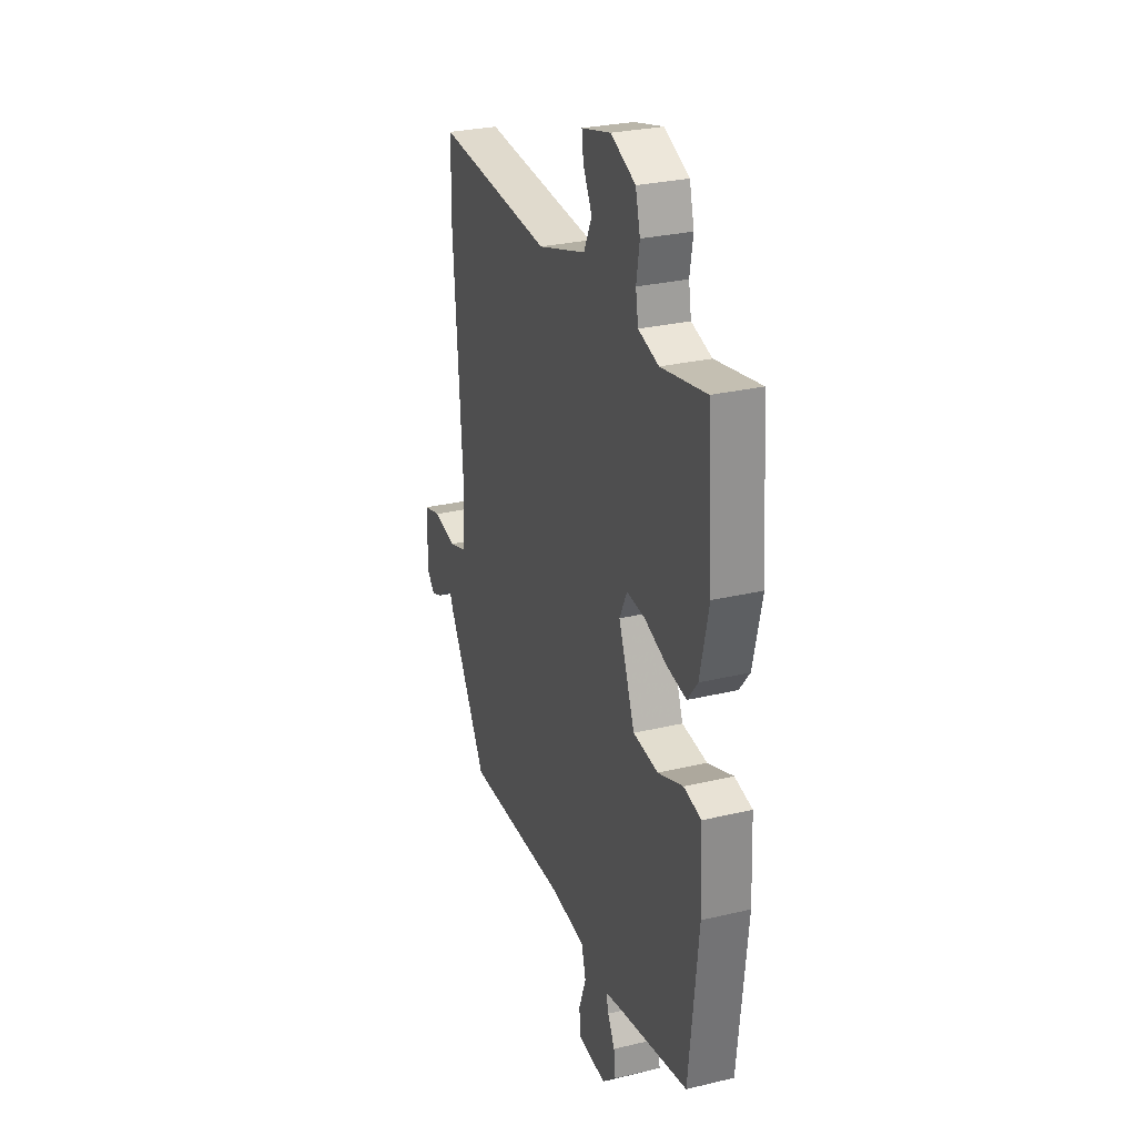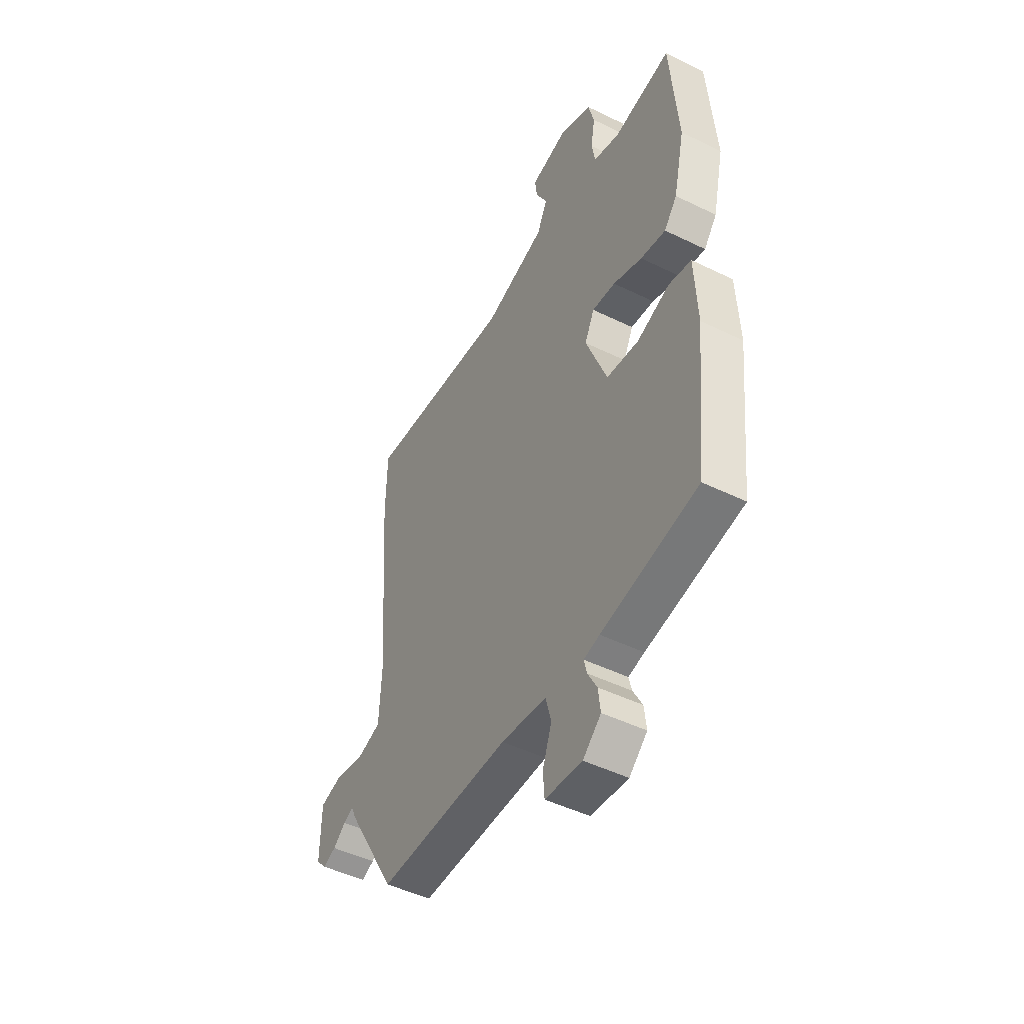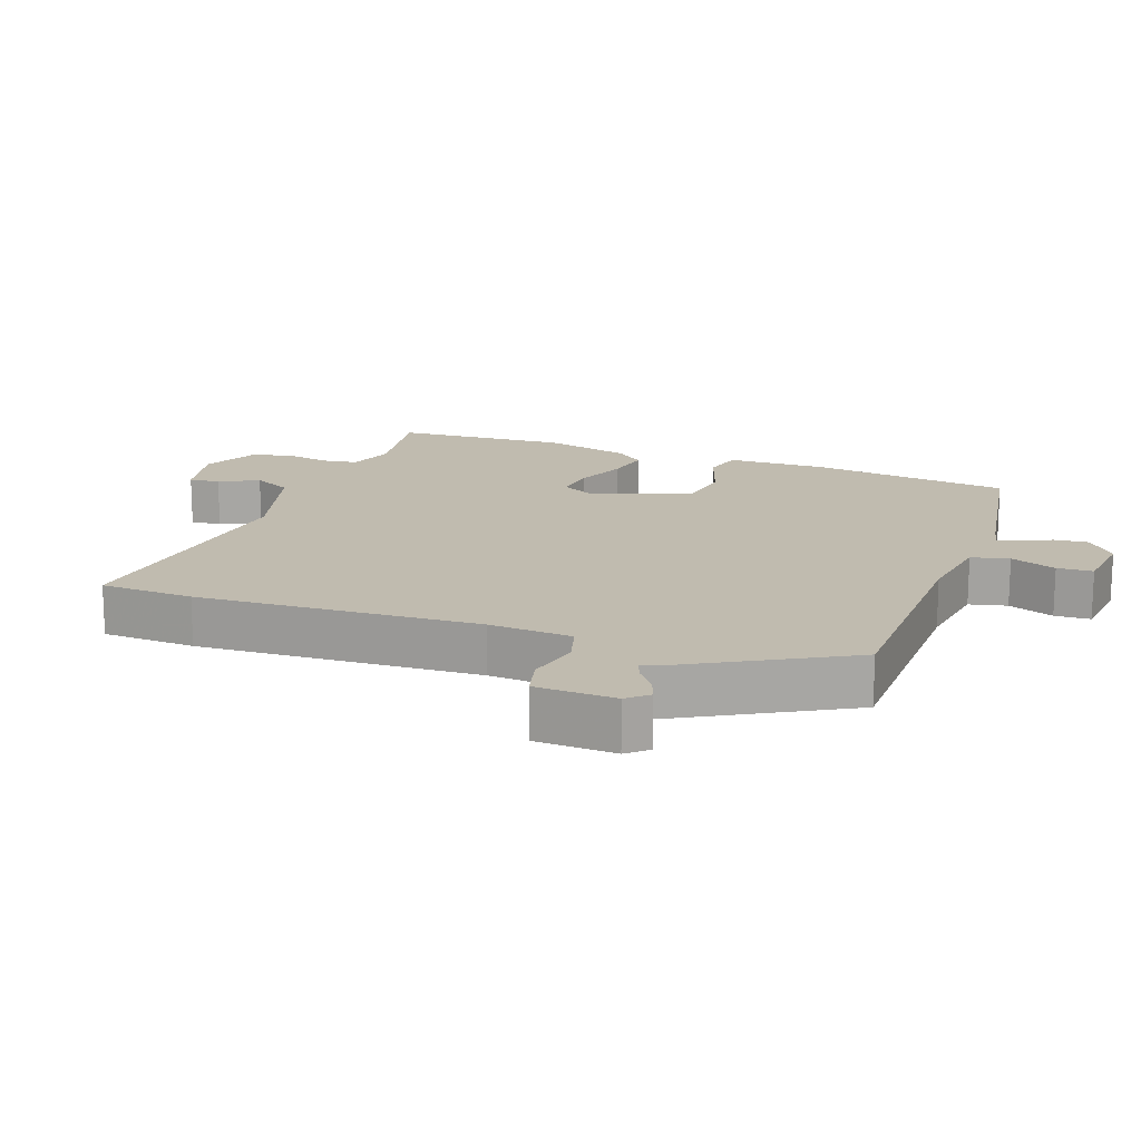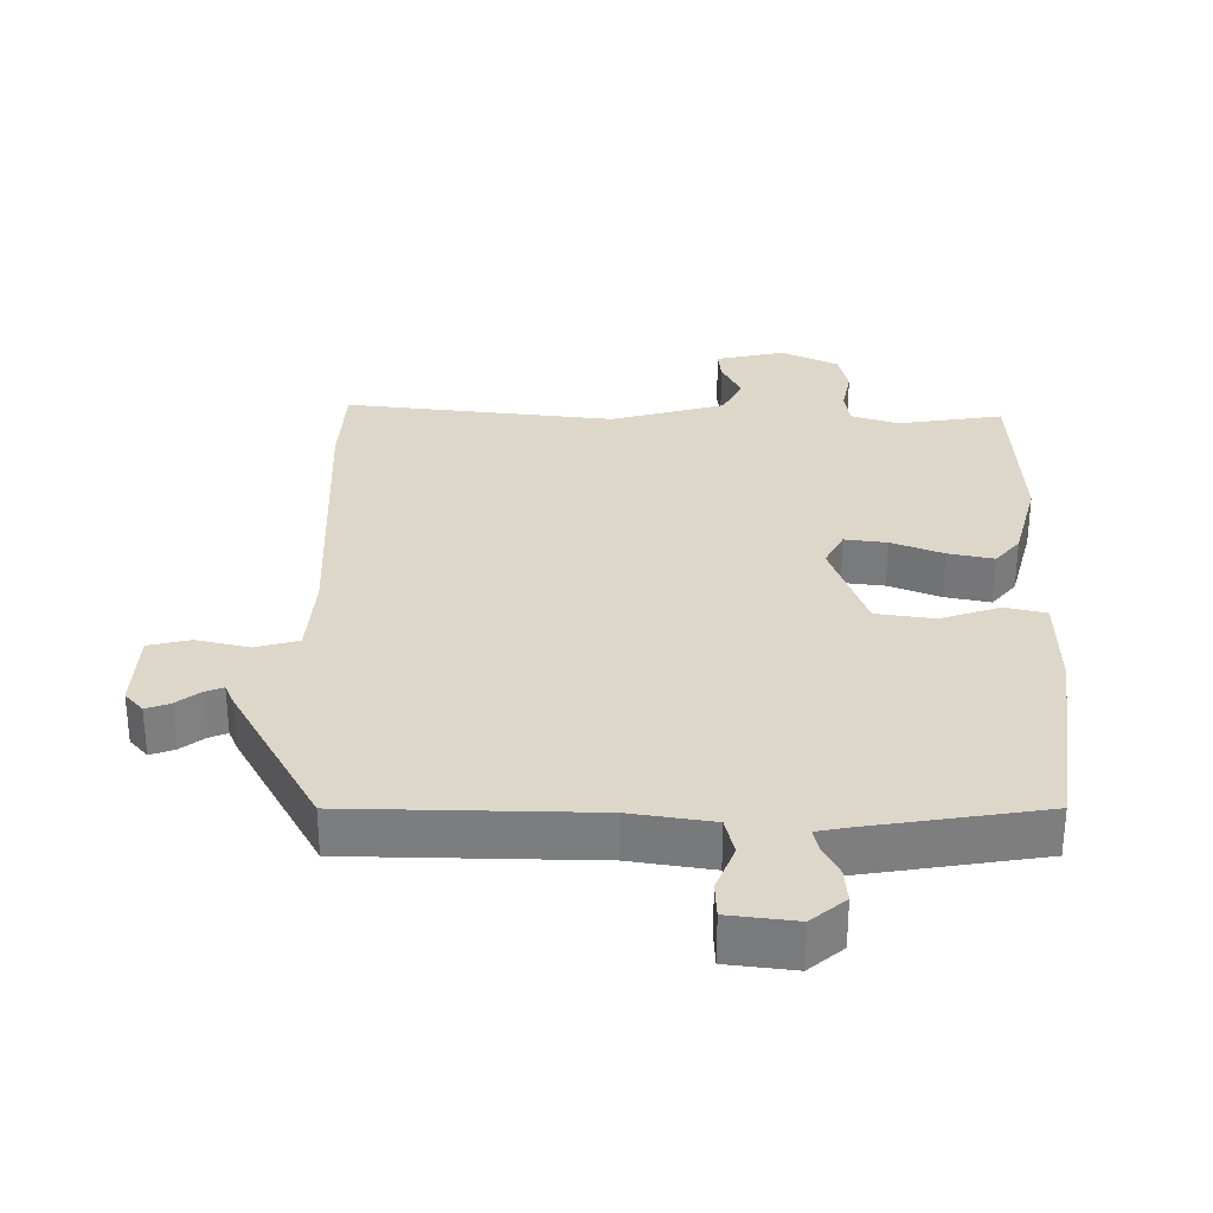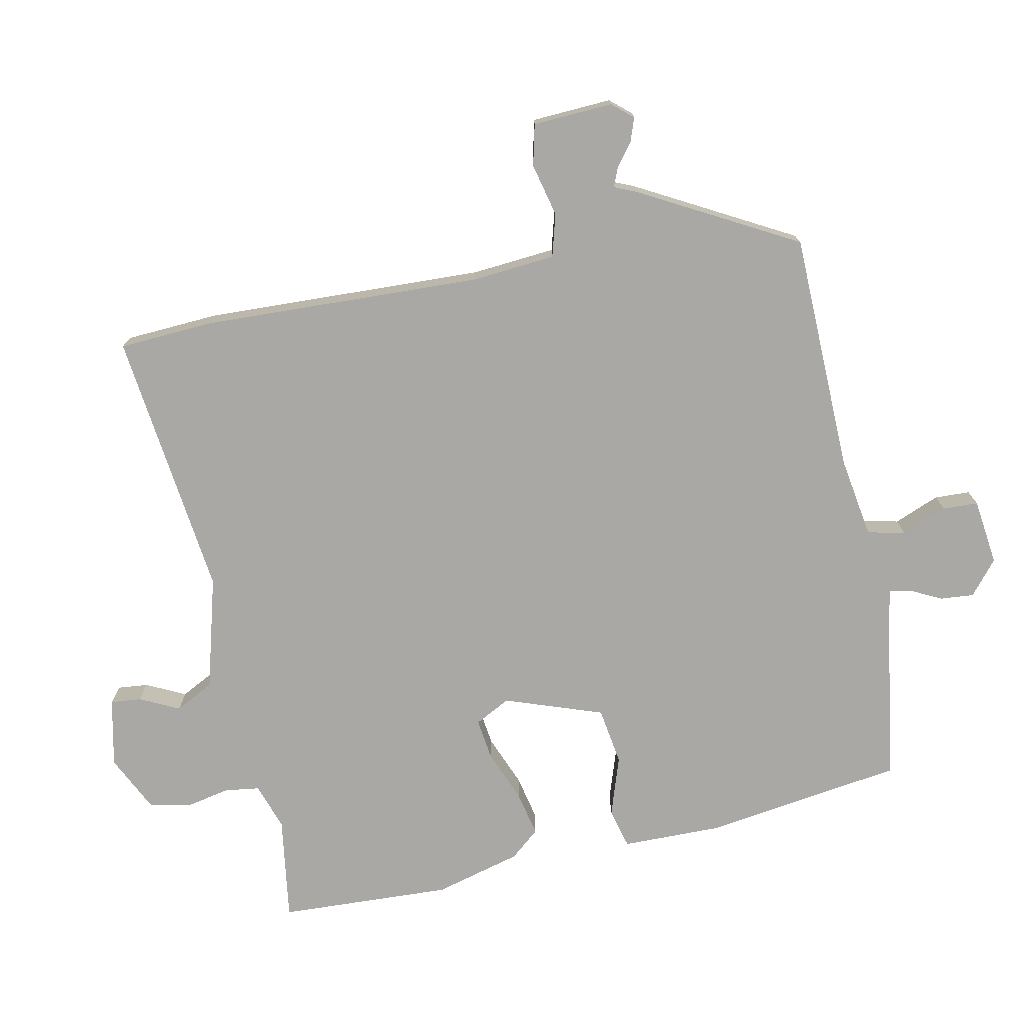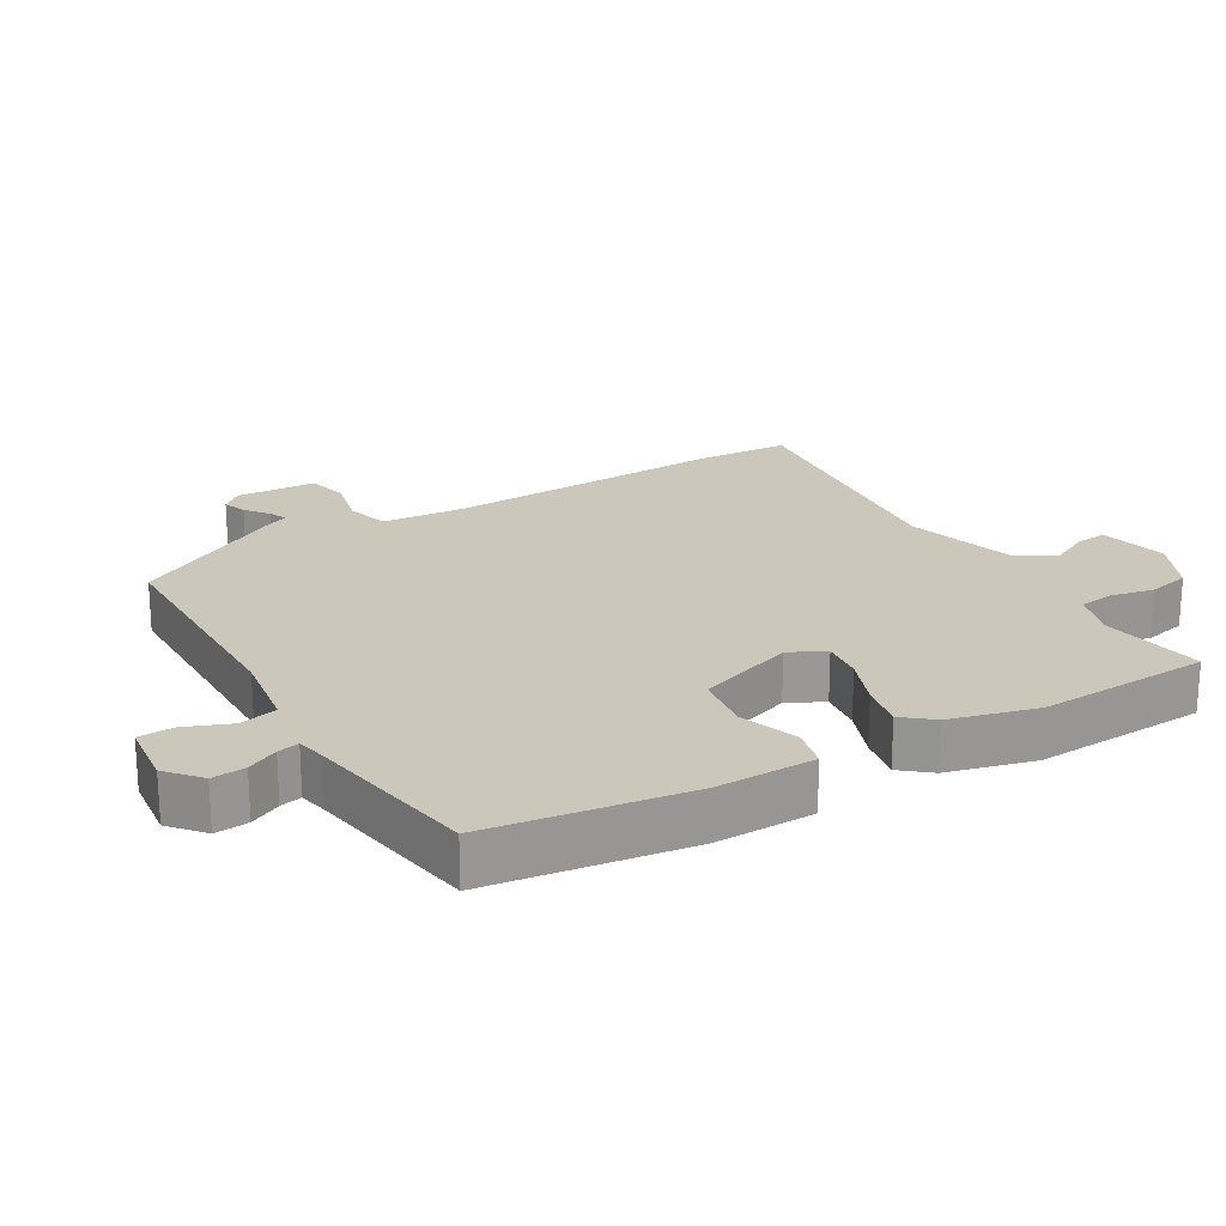
<metadata>
{"format":"obj","ext":"obj","renderer":"f3d","projection":"perspective","resolution":1024,"background":"white","views":[{"elev":28.3,"azim":-109.8,"up":"+Z"},{"elev":-47.5,"azim":-118.9,"up":"+Z"},{"elev":16.2,"azim":111.5,"up":"+Y"},{"elev":30.9,"azim":-177.8,"up":"+Y"},{"elev":-74.9,"azim":103.7,"up":"+Y"},{"elev":21.7,"azim":-118.8,"up":"+Y"}]}
</metadata>
<code>
v 0.498 0.07 0.578
v 0.501 0.07 0.438
v 0.47 0.07 0.017
v 0.476 0.07 -0.108
v 0.539 0.07 -0.128
v 0.619 0.07 -0.112
v 0.68 0.07 -0.129
v 0.682 0.07 -0.249
v 0.654 0.07 -0.279
v 0.619 0.07 -0.265
v 0.585 0.07 -0.237
v 0.558 0.07 -0.225
v 0.543 0.07 -0.257
v 0.407 0.07 -0.486
v 0.048 0.07 -0.481
v -0.075 0.07 -0.496
v -0.09 0.07 -0.552
v -0.065 0.07 -0.621
v -0.069 0.07 -0.674
v -0.169 0.07 -0.683
v -0.218 0.07 -0.639
v -0.212 0.07 -0.589
v -0.187 0.07 -0.543
v -0.179 0.07 -0.511
v -0.222 0.07 -0.501
v -0.483 0.07 -0.451
v -0.515 0.07 -0.15
v -0.508 0.07 -0.001
v -0.447 0.07 0.012
v -0.359 0.07 -0.021
v -0.272 0.07 -0.011
v -0.215 0.07 0.134
v -0.241 0.07 0.188
v -0.304 0.07 0.182
v -0.382 0.07 0.154
v -0.45 0.07 0.142
v -0.485 0.07 0.187
v -0.515 0.07 0.318
v -0.494 0.07 0.577
v -0.338 0.07 0.548
v -0.267 0.07 0.569
v -0.258 0.07 0.621
v -0.269 0.07 0.687
v -0.253 0.07 0.749
v -0.167 0.07 0.787
v -0.065 0.07 0.761
v -0.071 0.07 0.715
v -0.102 0.07 0.657
v -0.074 0.07 0.598
v 0.094 0.07 0.545
v 0.498 0 0.578
v 0.501 0 0.438
v 0.47 0 0.017
v 0.476 0 -0.108
v 0.539 0 -0.128
v 0.619 0 -0.112
v 0.68 0 -0.129
v 0.682 0 -0.249
v 0.654 0 -0.279
v 0.619 0 -0.265
v 0.585 0 -0.237
v 0.558 0 -0.225
v 0.543 0 -0.257
v 0.407 0 -0.486
v 0.048 0 -0.481
v -0.075 0 -0.496
v -0.09 0 -0.552
v -0.065 0 -0.621
v -0.069 0 -0.674
v -0.169 0 -0.683
v -0.218 0 -0.639
v -0.212 0 -0.589
v -0.187 0 -0.543
v -0.179 0 -0.511
v -0.222 0 -0.501
v -0.483 0 -0.451
v -0.515 0 -0.15
v -0.508 0 -0.001
v -0.447 0 0.012
v -0.359 0 -0.021
v -0.272 0 -0.011
v -0.215 0 0.134
v -0.241 0 0.188
v -0.304 0 0.182
v -0.382 0 0.154
v -0.45 0 0.142
v -0.485 0 0.187
v -0.515 0 0.318
v -0.494 0 0.577
v -0.338 0 0.548
v -0.267 0 0.569
v -0.258 0 0.621
v -0.269 0 0.687
v -0.253 0 0.749
v -0.167 0 0.787
v -0.065 0 0.761
v -0.071 0 0.715
v -0.102 0 0.657
v -0.074 0 0.598
v 0.094 0 0.545
f 46 47 48
f 45 46 48
f 44 45 48
f 43 44 48
f 42 43 48
f 41 42 48 49
f 40 41 49 50
f 38 39 40
f 37 38 40
f 36 37 40
f 35 36 40
f 34 35 40
f 33 34 40 50
f 28 29 30
f 27 28 30
f 26 27 30
f 25 26 30
f 24 25 30 31
f 21 22 23
f 20 21 23
f 19 20 23
f 18 19 23
f 17 18 23
f 16 17 23 24
f 12 13 14 15
f 12 15 16
f 9 10 11
f 8 9 11
f 7 8 11
f 6 7 11
f 5 6 11
f 4 5 11 12
f 1 2 3
f 50 1 3
f 33 50 3
f 32 33 3
f 24 31 32
f 16 24 32
f 12 16 32
f 4 12 32
f 3 4 32
f 98 97 96
f 98 96 95
f 98 95 94
f 98 94 93
f 98 93 92
f 99 98 92 91
f 100 99 91 90
f 90 89 88
f 90 88 87
f 90 87 86
f 90 86 85
f 90 85 84
f 100 90 84 83
f 80 79 78
f 80 78 77
f 80 77 76
f 80 76 75
f 81 80 75 74
f 73 72 71
f 73 71 70
f 73 70 69
f 73 69 68
f 73 68 67
f 74 73 67 66
f 65 64 63 62
f 66 65 62
f 61 60 59
f 61 59 58
f 61 58 57
f 61 57 56
f 61 56 55
f 62 61 55 54
f 53 52 51
f 53 51 100
f 53 100 83
f 53 83 82
f 82 81 74
f 82 74 66
f 82 66 62
f 82 62 54
f 82 54 53
f 1 51 52 2
f 2 52 53 3
f 3 53 54 4
f 4 54 55 5
f 5 55 56 6
f 6 56 57 7
f 7 57 58 8
f 8 58 59 9
f 9 59 60 10
f 10 60 61 11
f 11 61 62 12
f 12 62 63 13
f 13 63 64 14
f 14 64 65 15
f 15 65 66 16
f 16 66 67 17
f 17 67 68 18
f 18 68 69 19
f 19 69 70 20
f 20 70 71 21
f 21 71 72 22
f 22 72 73 23
f 23 73 74 24
f 24 74 75 25
f 25 75 76 26
f 26 76 77 27
f 27 77 78 28
f 28 78 79 29
f 29 79 80 30
f 30 80 81 31
f 31 81 82 32
f 32 82 83 33
f 33 83 84 34
f 34 84 85 35
f 35 85 86 36
f 36 86 87 37
f 37 87 88 38
f 38 88 89 39
f 39 89 90 40
f 40 90 91 41
f 41 91 92 42
f 42 92 93 43
f 43 93 94 44
f 44 94 95 45
f 45 95 96 46
f 46 96 97 47
f 47 97 98 48
f 48 98 99 49
f 49 99 100 50
f 50 100 51 1

</code>
